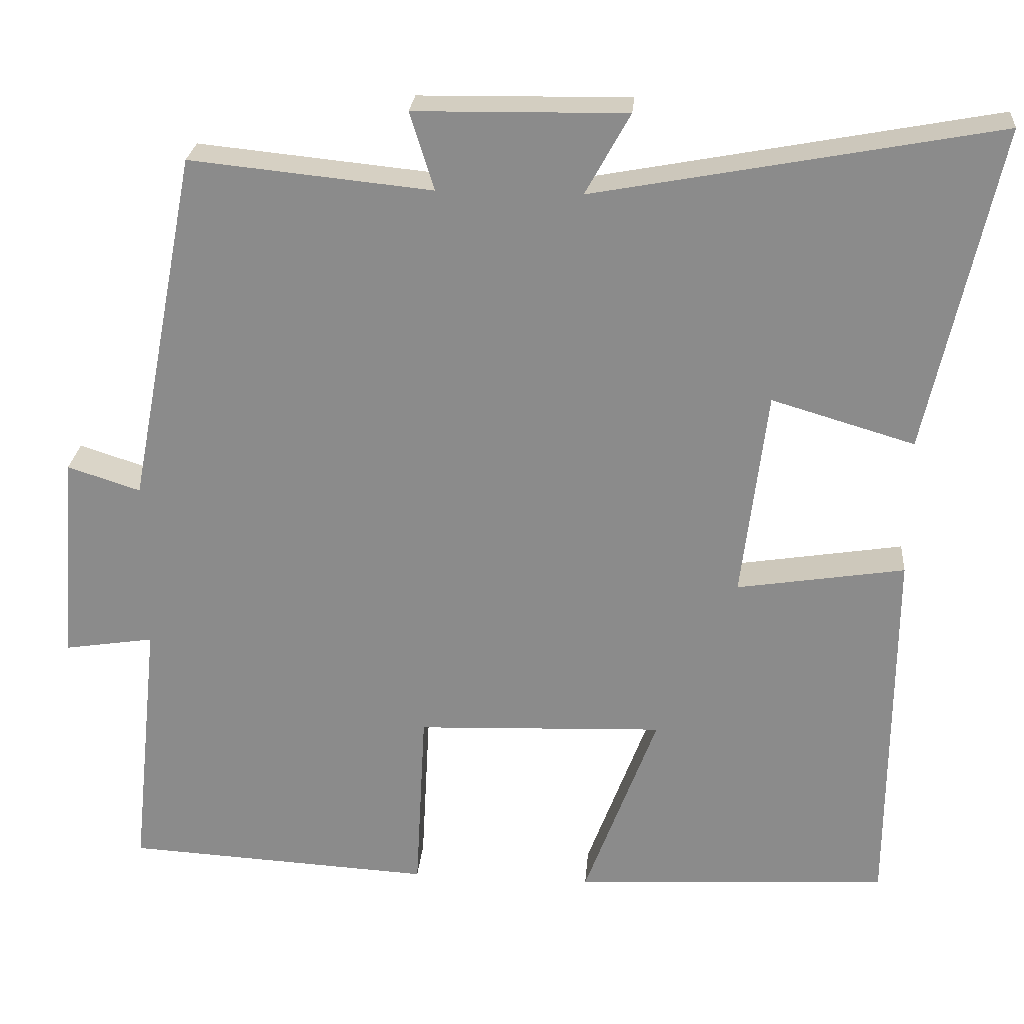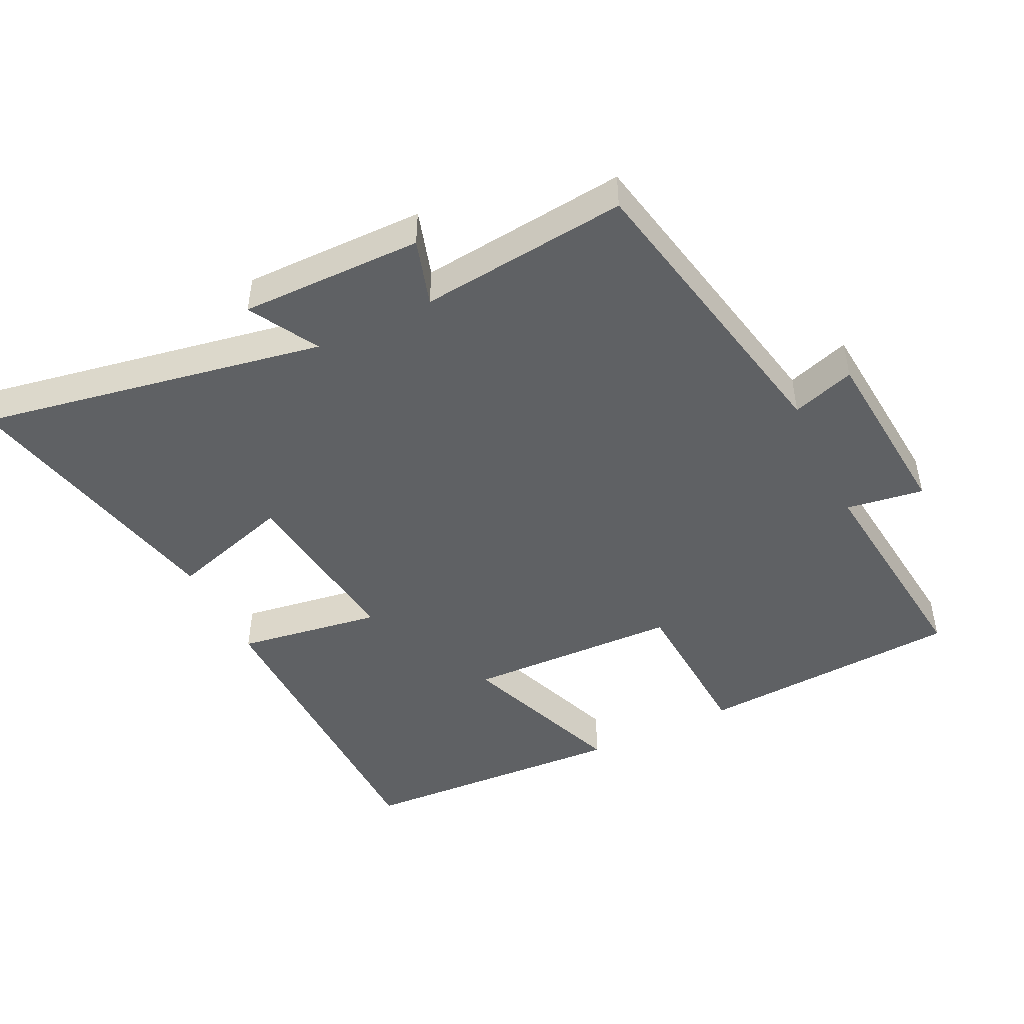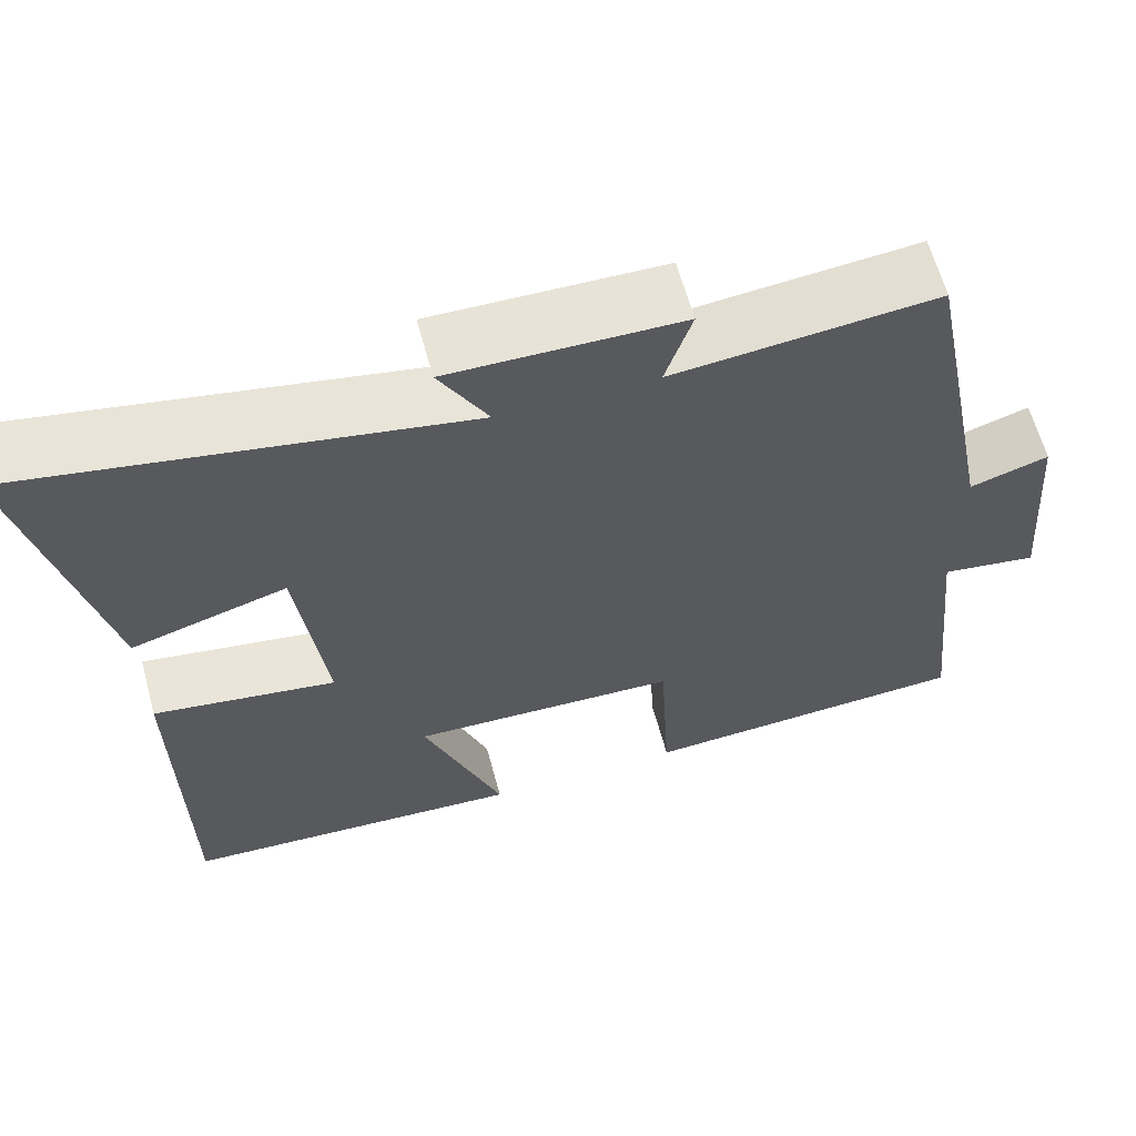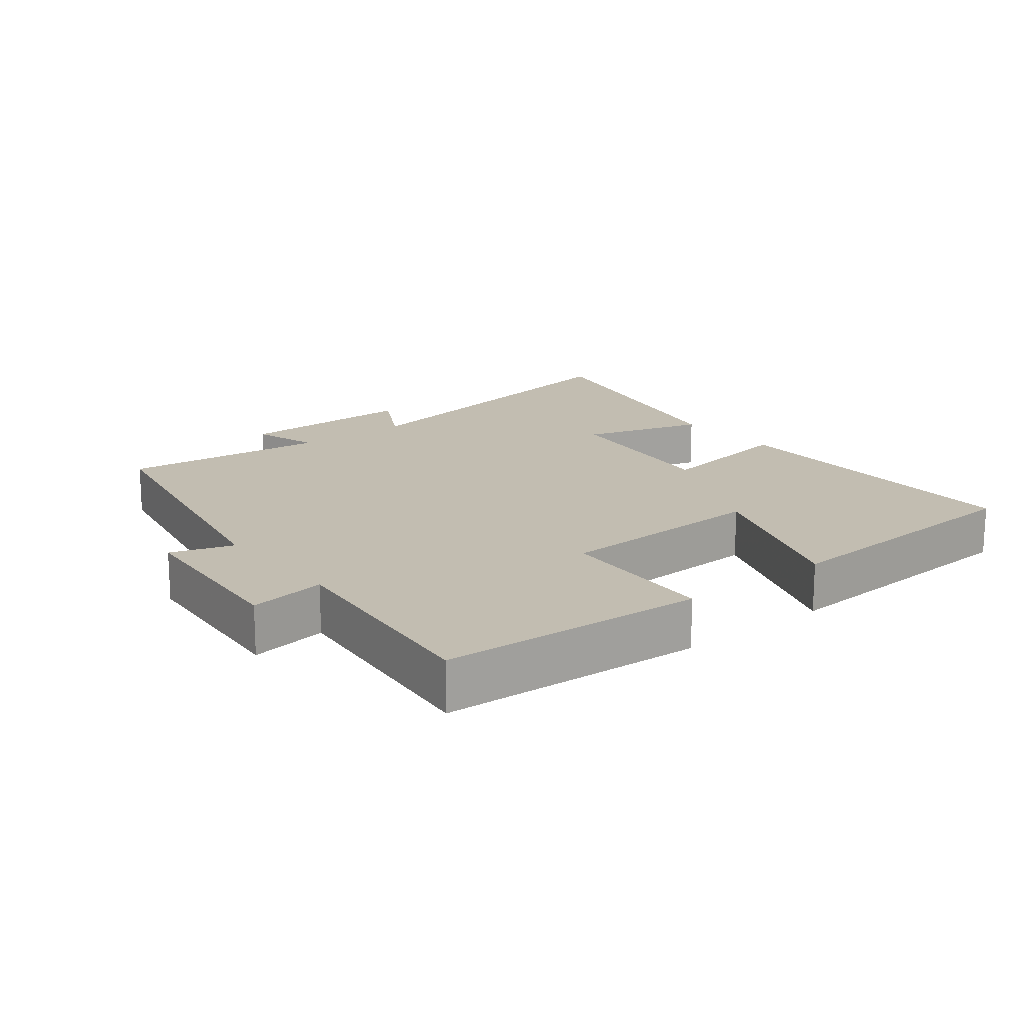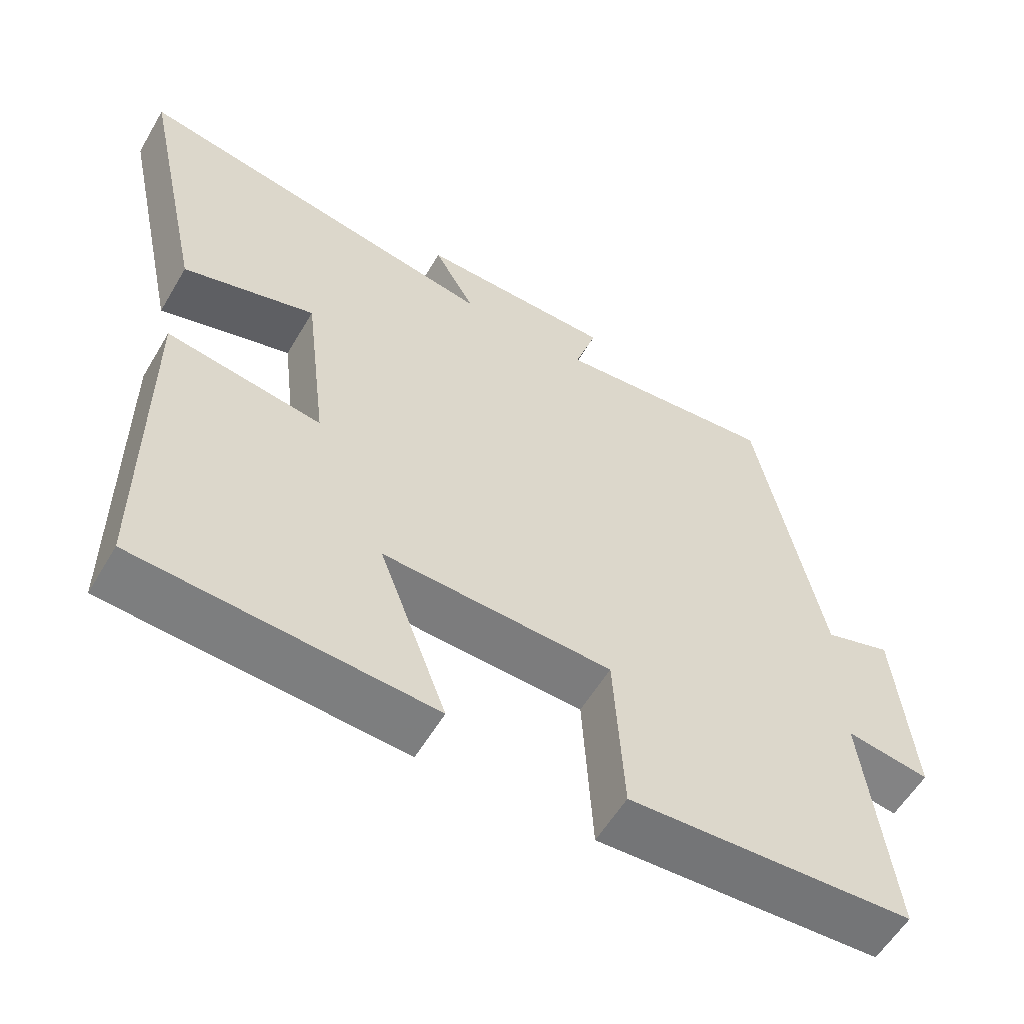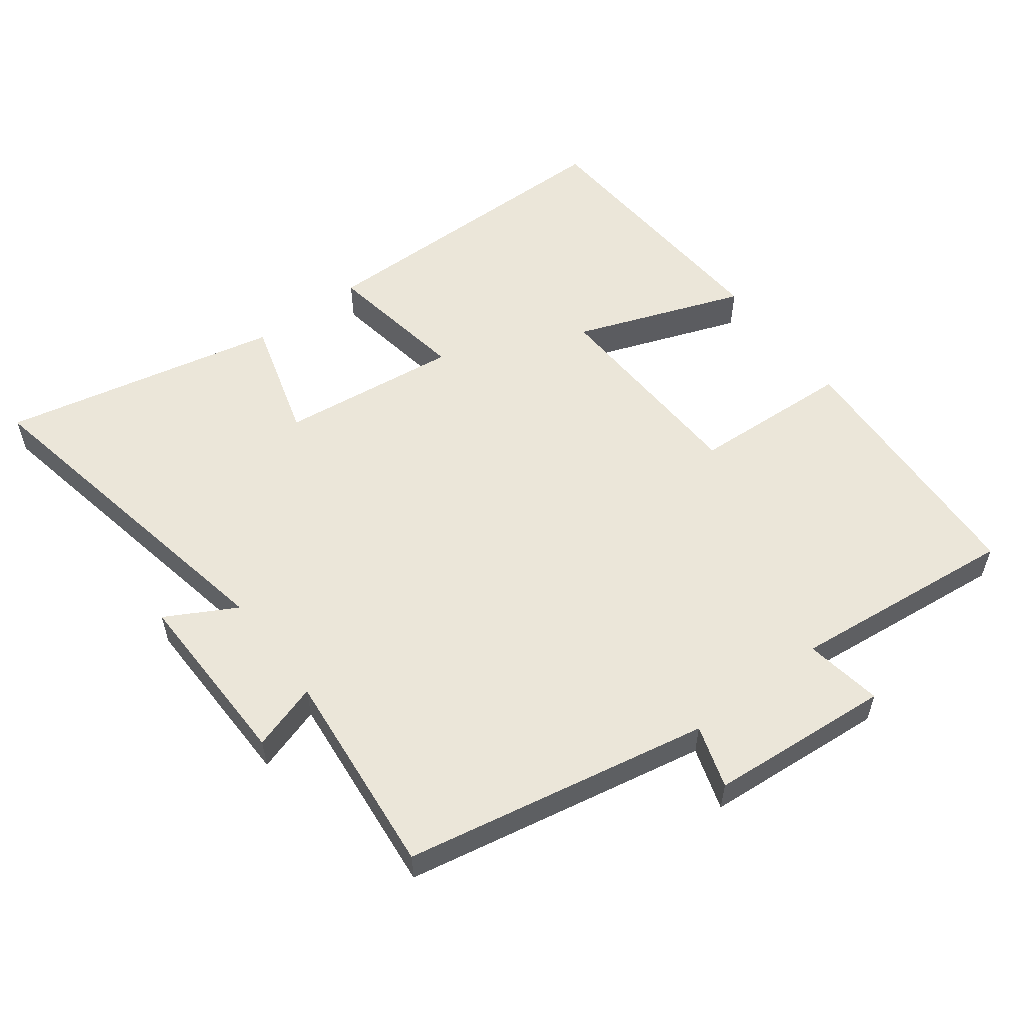
<metadata>
{"format":"obj","ext":"obj","renderer":"f3d","projection":"perspective","resolution":1024,"background":"white","views":[{"elev":25.4,"azim":-175.2,"up":"+Z"},{"elev":-46.7,"azim":26.3,"up":"+Y"},{"elev":62.7,"azim":-15.2,"up":"+Z"},{"elev":16.9,"azim":141.6,"up":"+Y"},{"elev":-57.9,"azim":-30.4,"up":"+Z"},{"elev":55.6,"azim":52.8,"up":"+Y"}]}
</metadata>
<code>
v 0.412 0.07 0.531
v 0.5 0.07 0.08
v 0.593 0.07 0.11
v 0.615 0.07 -0.16
v 0.5 0.07 -0.142
v 0.536 0.07 -0.478
v 0.143 0.07 -0.5
v 0.13 0.07 -0.261
v -0.186 0.07 -0.249
v -0.093 0.07 -0.5
v -0.497 0.07 -0.476
v -0.5 0.07 0.005
v -0.286 0.07 -0.029
v -0.318 0.07 0.237
v -0.5 0.07 0.183
v -0.59 0.07 0.596
v -0.078 0.07 0.5
v -0.135 0.07 0.603
v 0.135 0.07 0.599
v 0.104 0.07 0.5
v 0.412 0 0.531
v 0.5 0 0.08
v 0.593 0 0.11
v 0.615 0 -0.16
v 0.5 0 -0.142
v 0.536 0 -0.478
v 0.143 0 -0.5
v 0.13 0 -0.261
v -0.186 0 -0.249
v -0.093 0 -0.5
v -0.497 0 -0.476
v -0.5 0 0.005
v -0.286 0 -0.029
v -0.318 0 0.237
v -0.5 0 0.183
v -0.59 0 0.596
v -0.078 0 0.5
v -0.135 0 0.603
v 0.135 0 0.599
v 0.104 0 0.5
f 17 18 19 20
f 14 15 16 17
f 13 14 17 20
f 10 11 12 13
f 9 10 13
f 8 9 13 20
f 5 6 7 8
f 5 8 20 1
f 2 3 4 5
f 1 2 5
f 40 39 38 37
f 37 36 35 34
f 40 37 34 33
f 33 32 31 30
f 33 30 29
f 40 33 29 28
f 28 27 26 25
f 21 40 28 25
f 25 24 23 22
f 25 22 21
f 1 21 22 2
f 2 22 23 3
f 3 23 24 4
f 4 24 25 5
f 5 25 26 6
f 6 26 27 7
f 7 27 28 8
f 8 28 29 9
f 9 29 30 10
f 10 30 31 11
f 11 31 32 12
f 12 32 33 13
f 13 33 34 14
f 14 34 35 15
f 15 35 36 16
f 16 36 37 17
f 17 37 38 18
f 18 38 39 19
f 19 39 40 20
f 20 40 21 1

</code>
